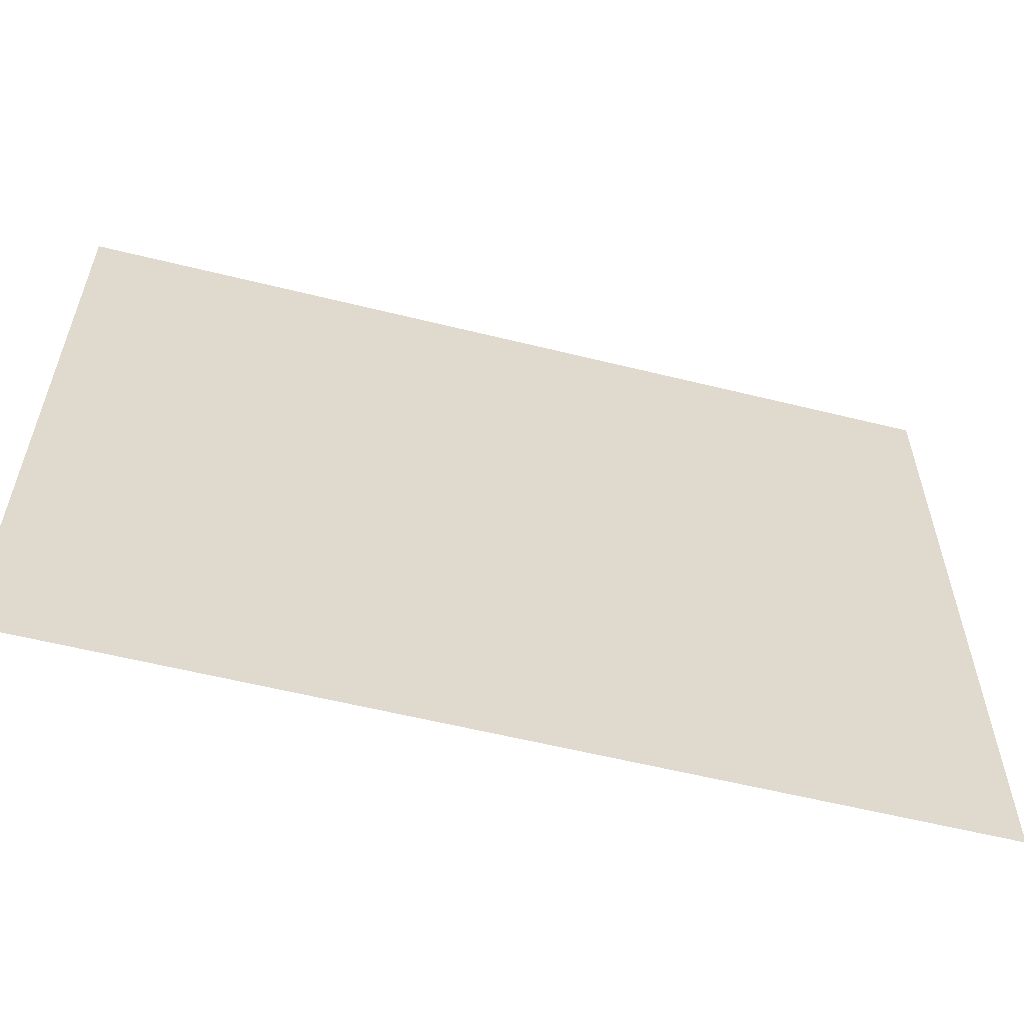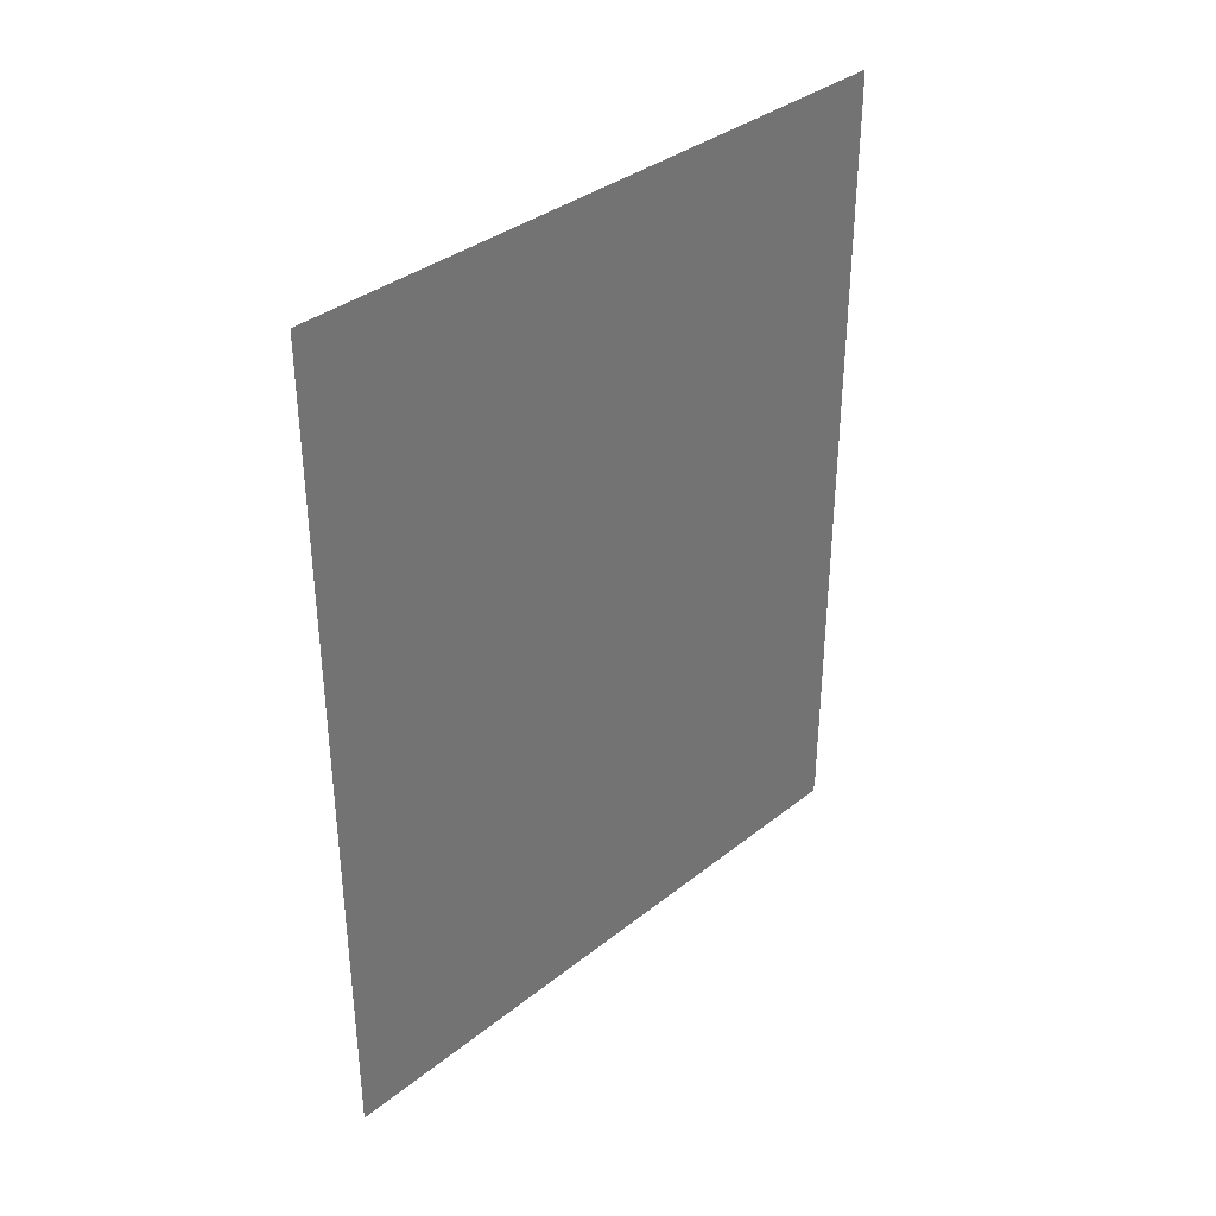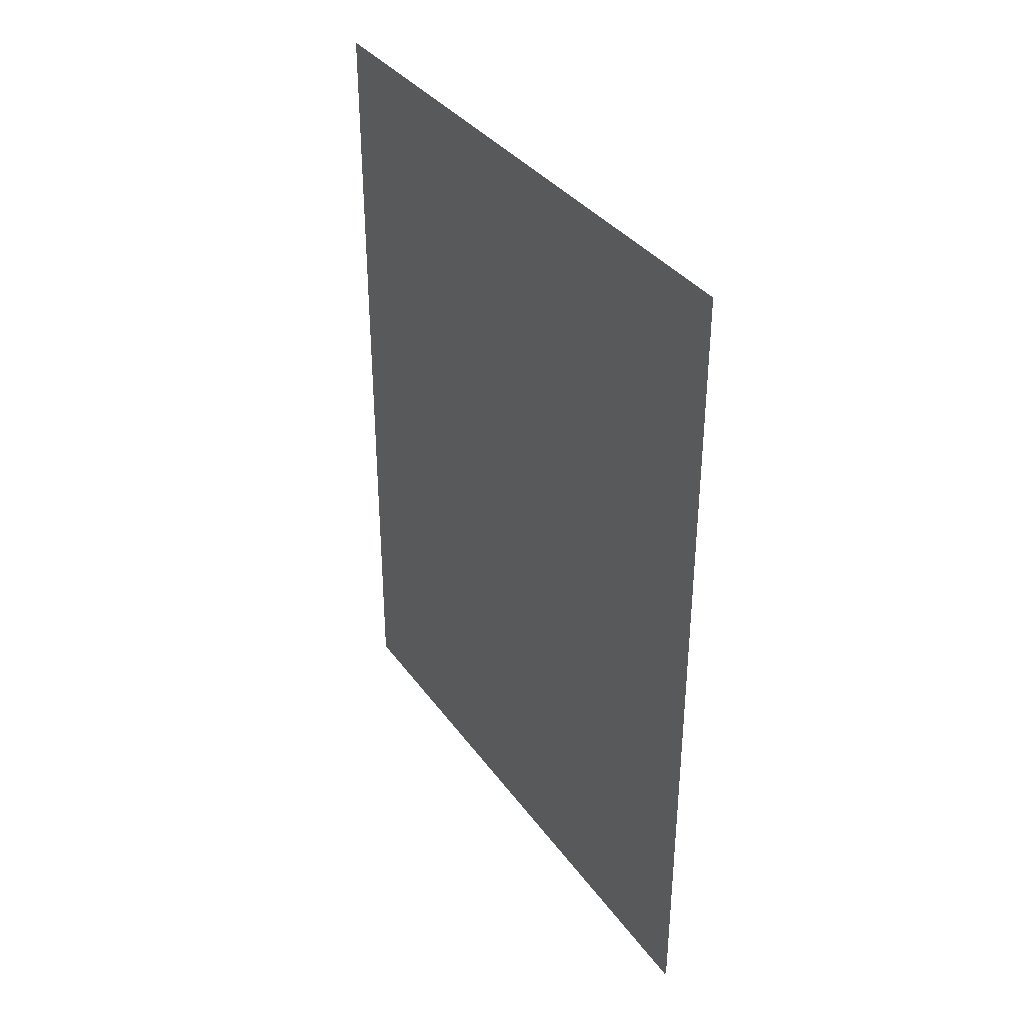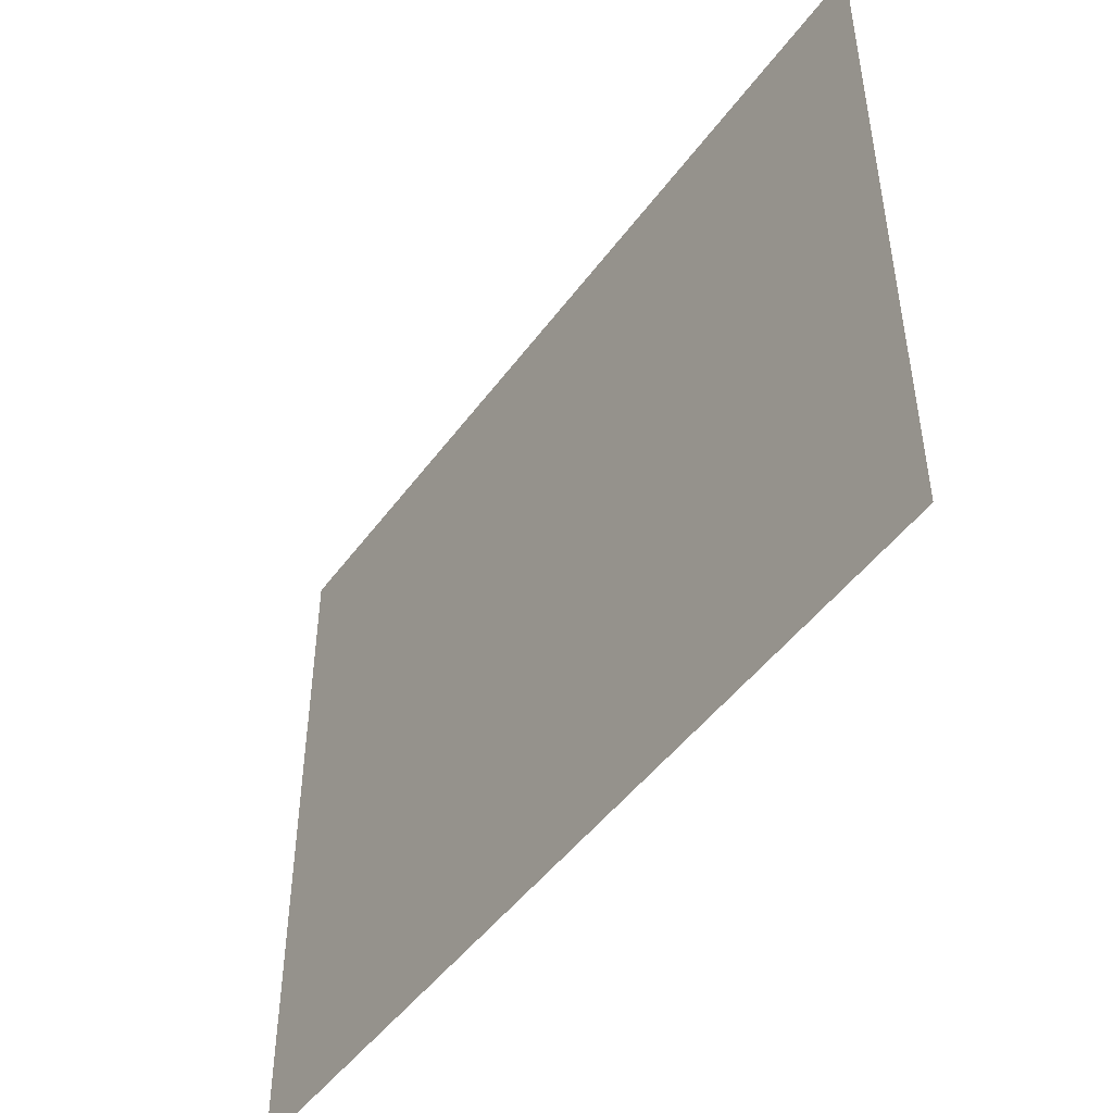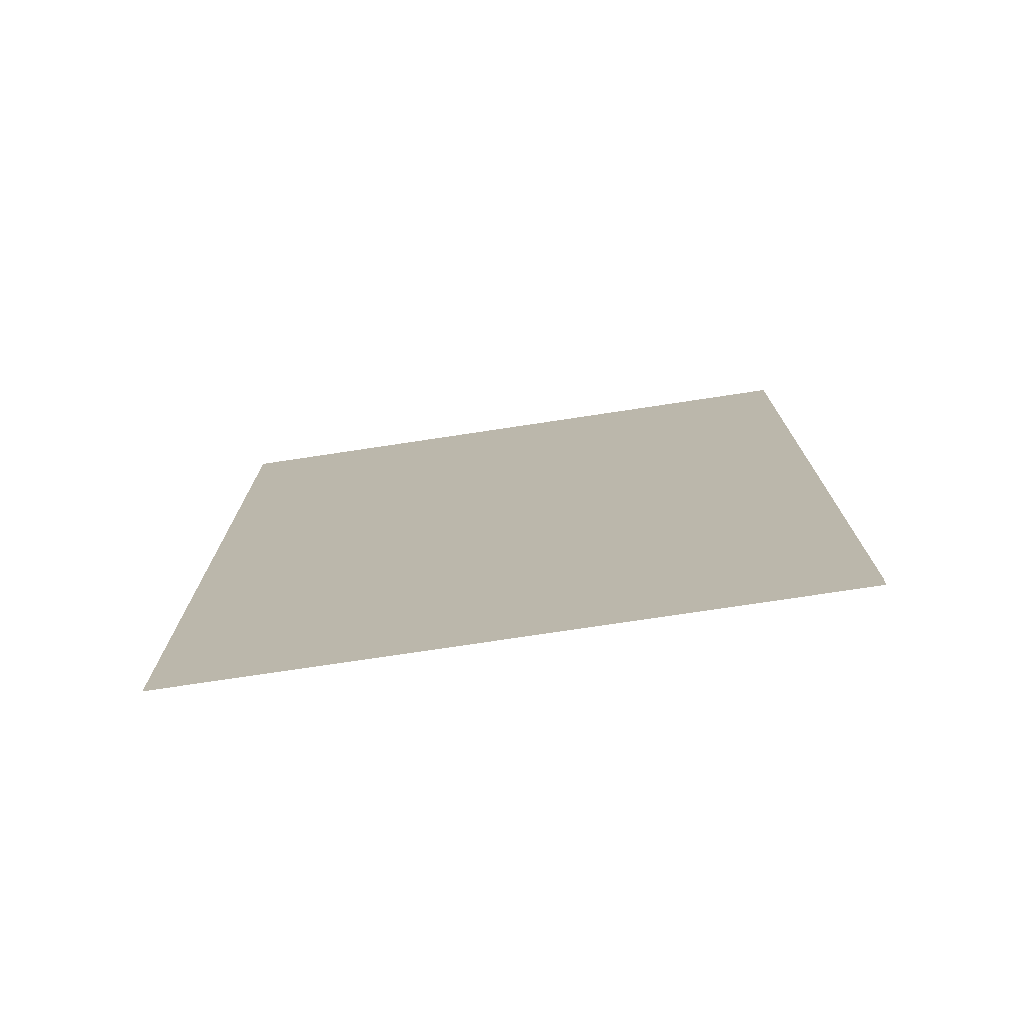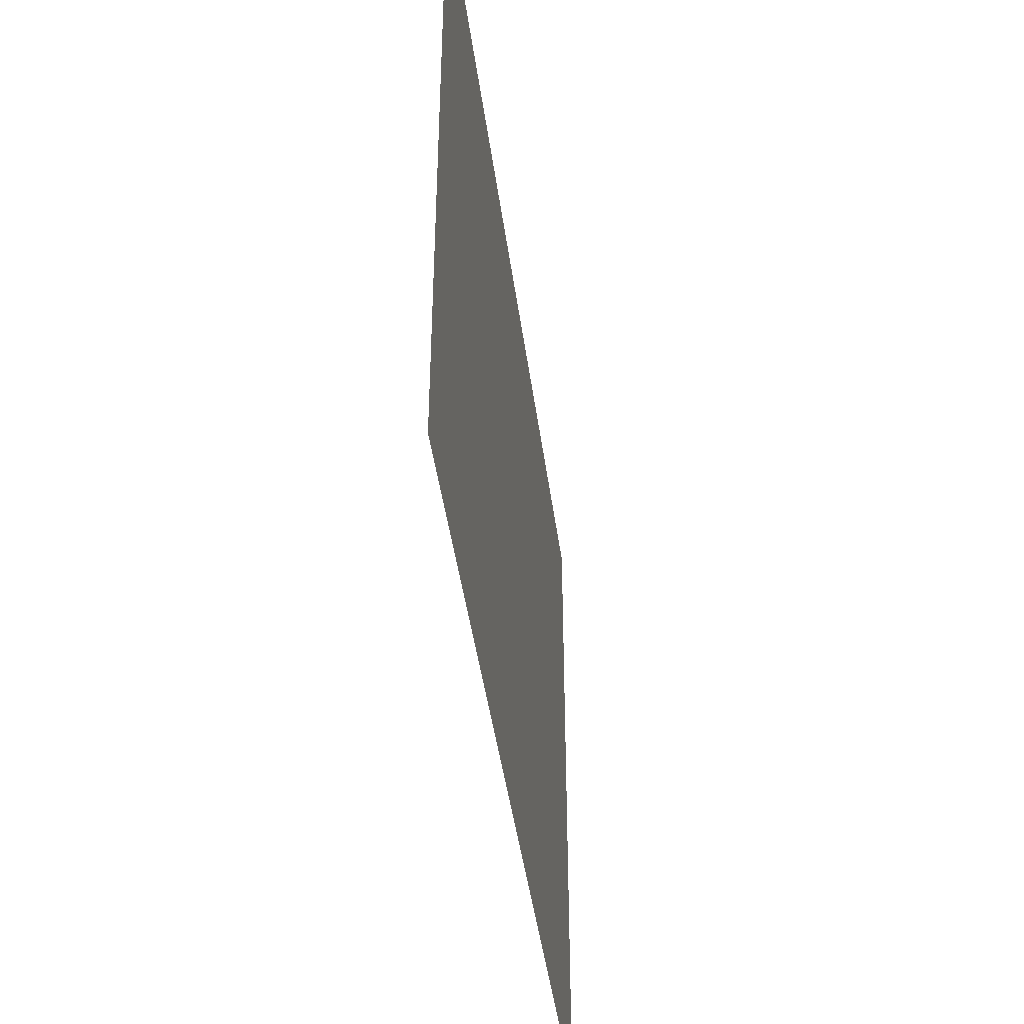
<metadata>
{"format":"obj","ext":"obj","renderer":"f3d","projection":"perspective","resolution":1024,"background":"white","views":[{"elev":-58.2,"azim":-104.4,"up":"+Y"},{"elev":36.0,"azim":-135.9,"up":"+Z"},{"elev":35.4,"azim":-30.8,"up":"+Z"},{"elev":-47.5,"azim":-34.3,"up":"+Y"},{"elev":-74.8,"azim":-81.4,"up":"+Z"},{"elev":-43.9,"azim":7.6,"up":"+Y"}]}
</metadata>
<code>
v 13.5 11.1 50.8
v 13.5 11.1 0.9721
v 13.5 11.17 0.02761
v 13.5 11.2 -1.622e-23
v 13.5 50.8 -8.103e-22
v 13.5 50.8 50.8
f 2 1 6
f 2 5 4
f 2 4 3
f 2 6 5

</code>
